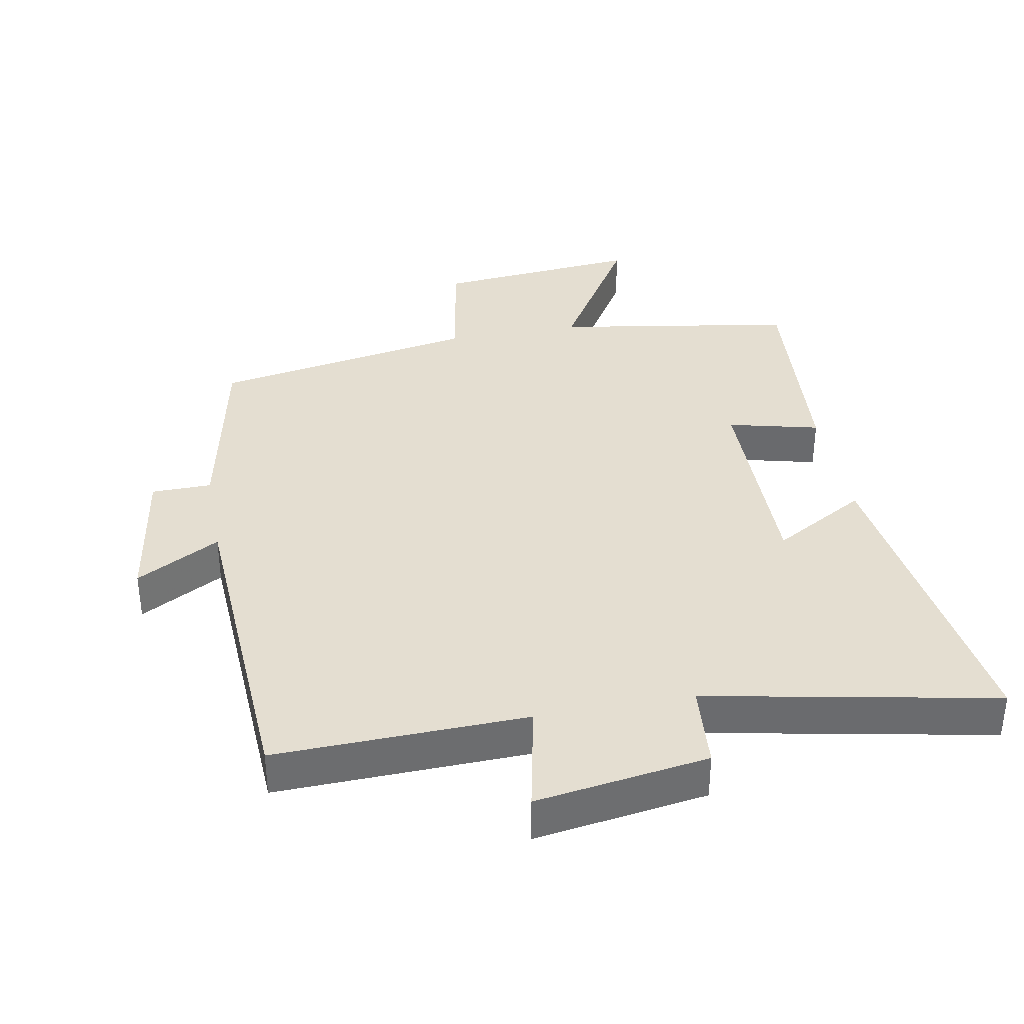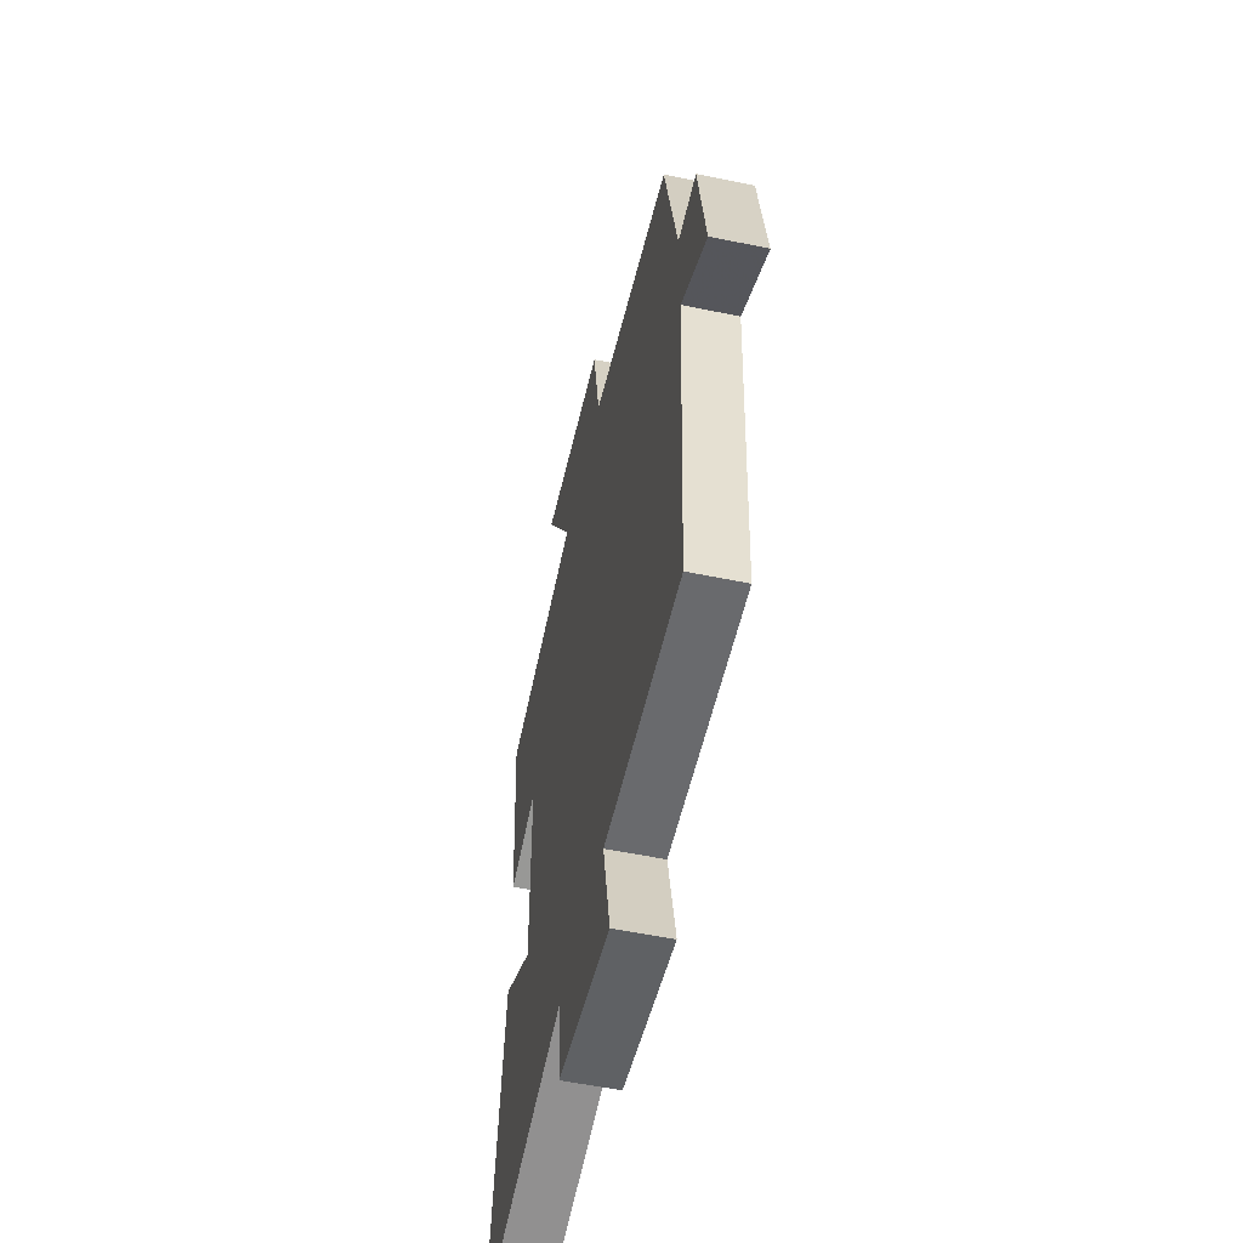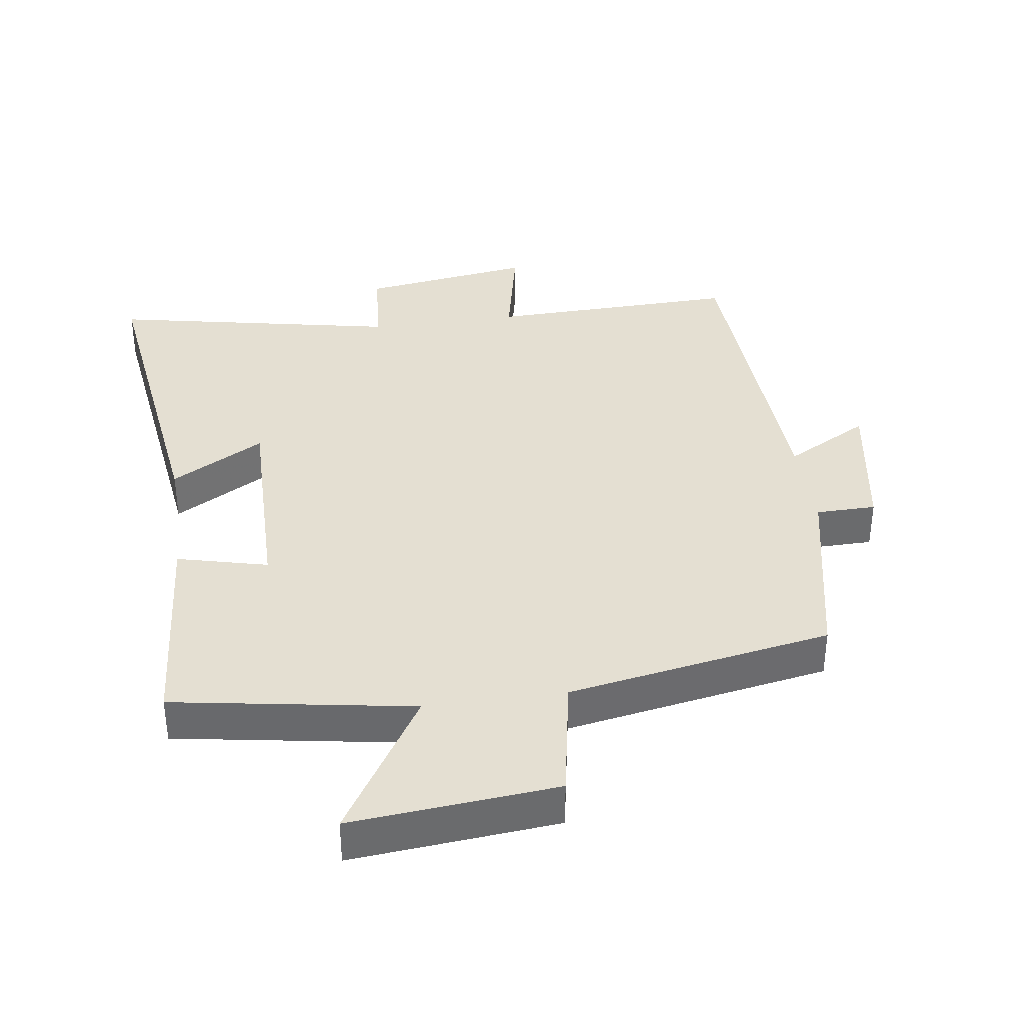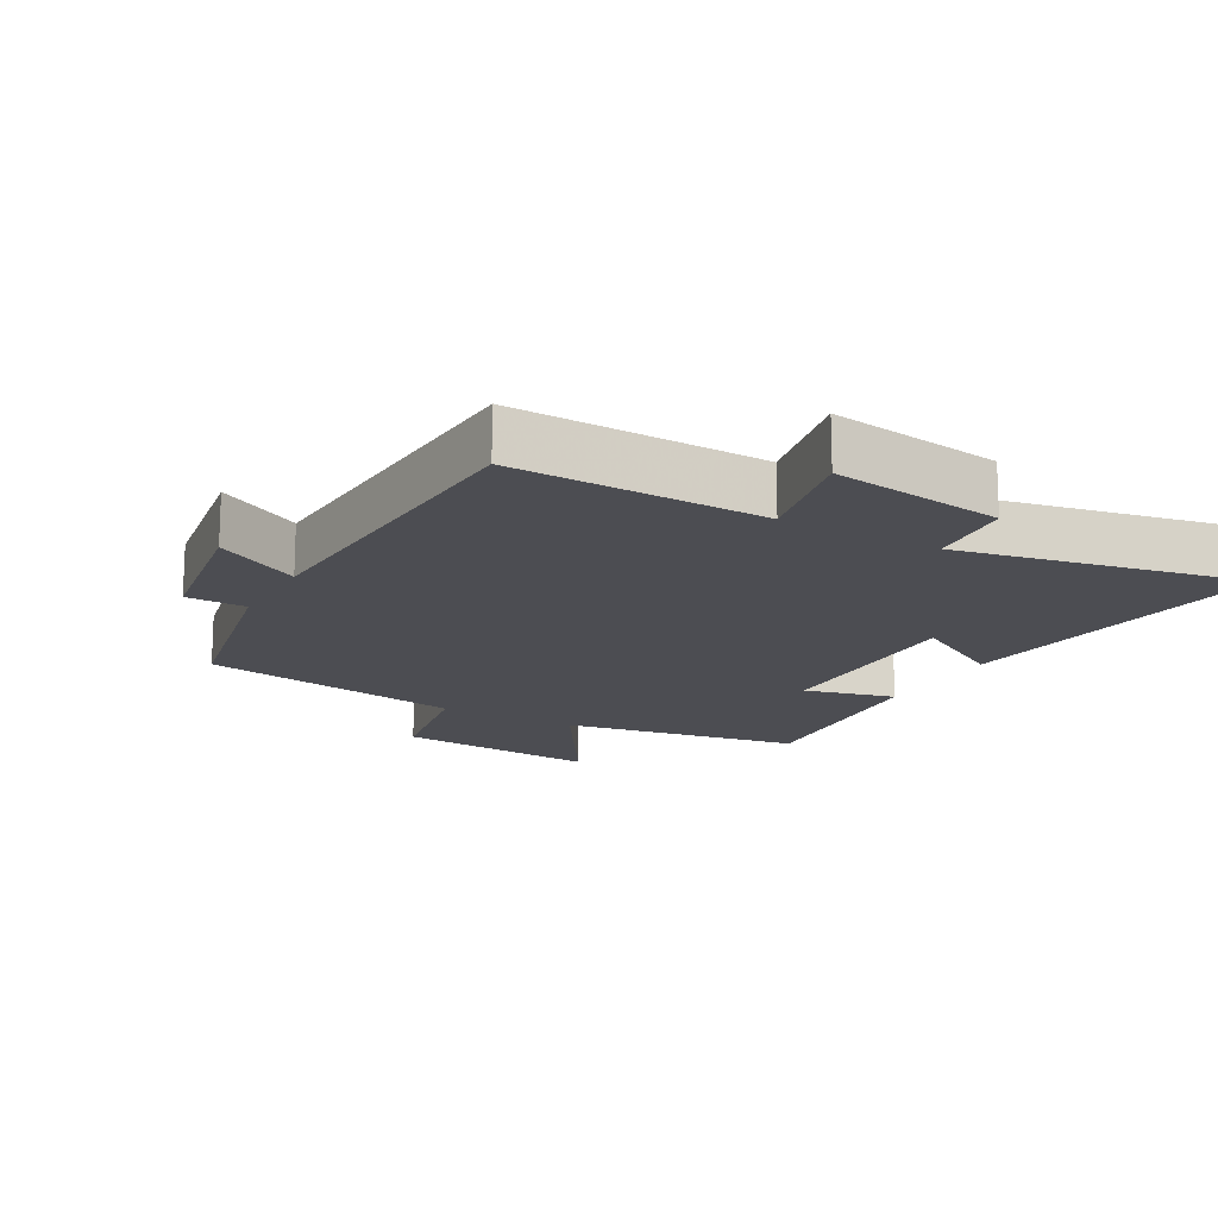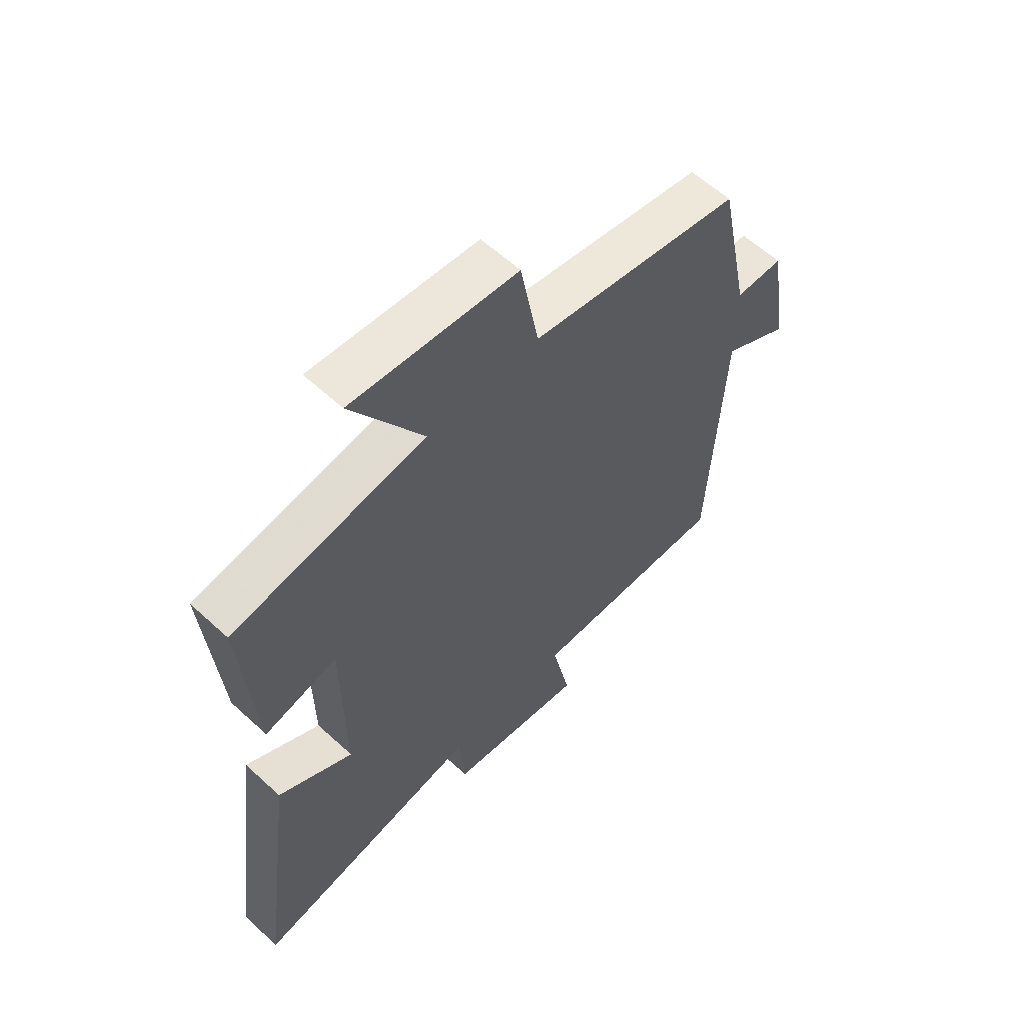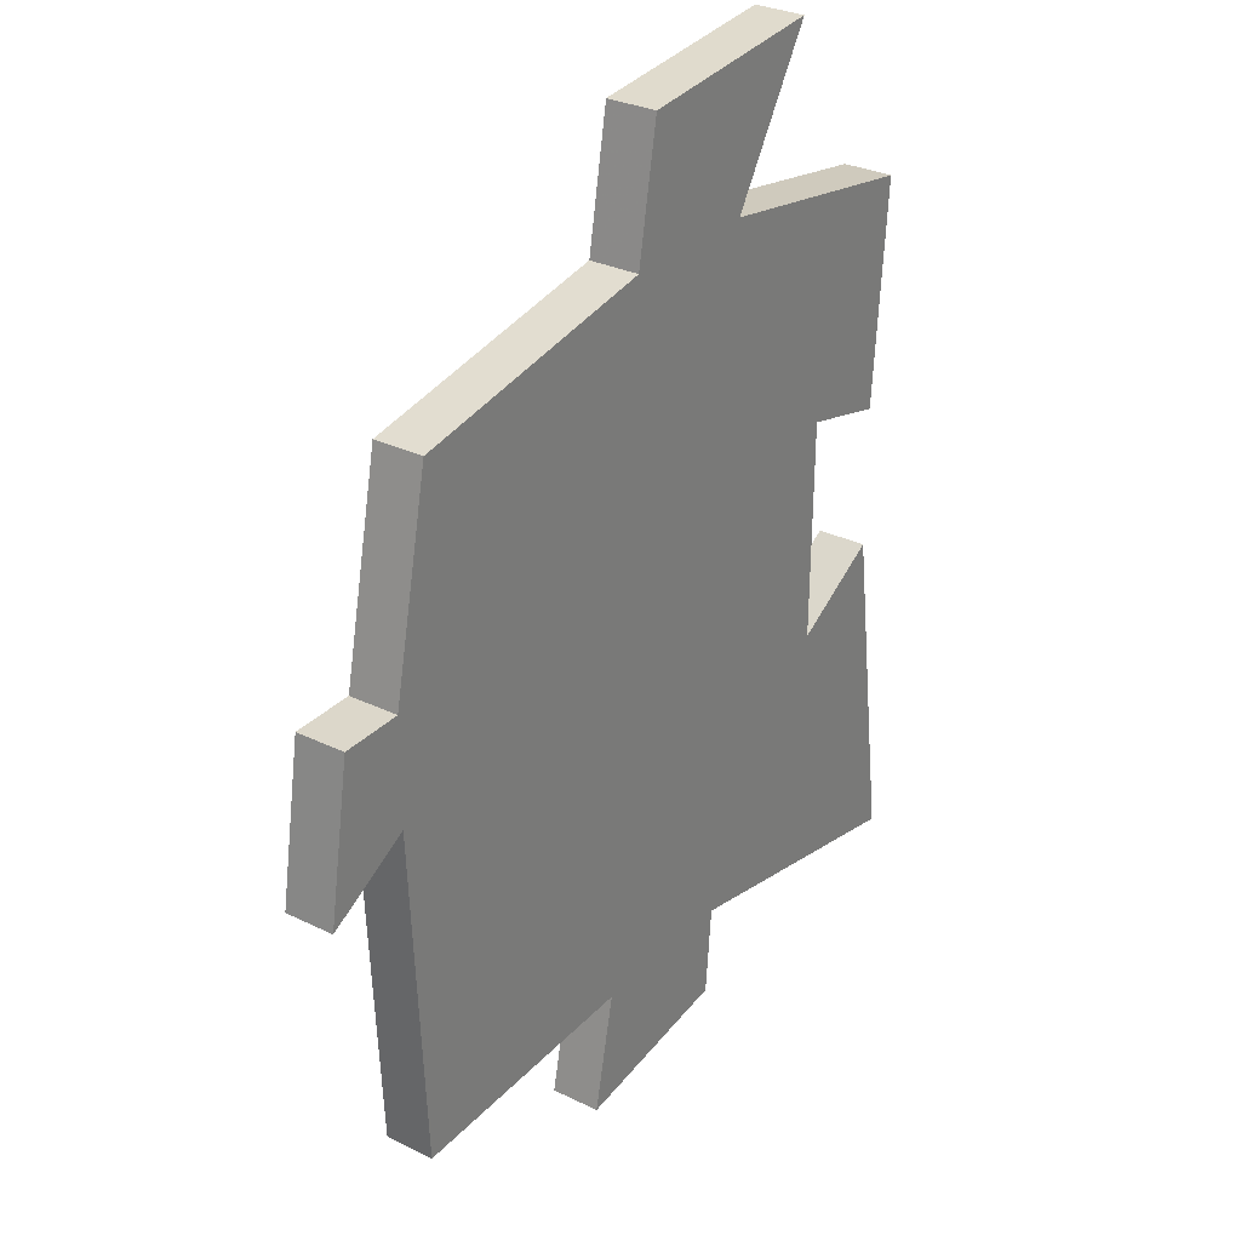
<metadata>
{"format":"obj","ext":"obj","renderer":"f3d","projection":"perspective","resolution":1024,"background":"white","views":[{"elev":36.5,"azim":169.3,"up":"+Y"},{"elev":-54.5,"azim":77.6,"up":"+Z"},{"elev":37.2,"azim":-8.1,"up":"+Y"},{"elev":-16.3,"azim":150.8,"up":"+Y"},{"elev":59.5,"azim":-46.6,"up":"+Z"},{"elev":30.1,"azim":125.4,"up":"+Z"}]}
</metadata>
<code>
v 0.475 0.07 -0.51
v 0.099 0.07 -0.5
v 0.134 0.07 -0.666
v -0.124 0.07 -0.628
v -0.135 0.07 -0.5
v -0.566 0.07 -0.586
v -0.5 0.07 -0.093
v -0.36 0.07 -0.173
v -0.364 0.07 0.149
v -0.5 0.07 0.115
v -0.526 0.07 0.44
v -0.167 0.07 0.5
v -0.299 0.07 0.714
v 0.009 0.07 0.686
v 0.043 0.07 0.5
v 0.439 0.07 0.43
v 0.5 0.07 0.138
v 0.59 0.07 0.137
v 0.626 0.07 -0.083
v 0.5 0.07 -0.014
v 0.475 0 -0.51
v 0.099 0 -0.5
v 0.134 0 -0.666
v -0.124 0 -0.628
v -0.135 0 -0.5
v -0.566 0 -0.586
v -0.5 0 -0.093
v -0.36 0 -0.173
v -0.364 0 0.149
v -0.5 0 0.115
v -0.526 0 0.44
v -0.167 0 0.5
v -0.299 0 0.714
v 0.009 0 0.686
v 0.043 0 0.5
v 0.439 0 0.43
v 0.5 0 0.138
v 0.59 0 0.137
v 0.626 0 -0.083
v 0.5 0 -0.014
f 17 18 19 20
f 20 1 2
f 17 20 2
f 16 17 2
f 15 16 2
f 12 13 14 15
f 11 12 15
f 10 11 15
f 9 10 15
f 8 9 15 2
f 5 6 7 8
f 5 8 2 3
f 3 4 5
f 40 39 38 37
f 22 21 40
f 22 40 37
f 22 37 36
f 22 36 35
f 35 34 33 32
f 35 32 31
f 35 31 30
f 35 30 29
f 22 35 29 28
f 28 27 26 25
f 23 22 28 25
f 25 24 23
f 1 21 22 2
f 2 22 23 3
f 3 23 24 4
f 4 24 25 5
f 5 25 26 6
f 6 26 27 7
f 7 27 28 8
f 8 28 29 9
f 9 29 30 10
f 10 30 31 11
f 11 31 32 12
f 12 32 33 13
f 13 33 34 14
f 14 34 35 15
f 15 35 36 16
f 16 36 37 17
f 17 37 38 18
f 18 38 39 19
f 19 39 40 20
f 20 40 21 1

</code>
